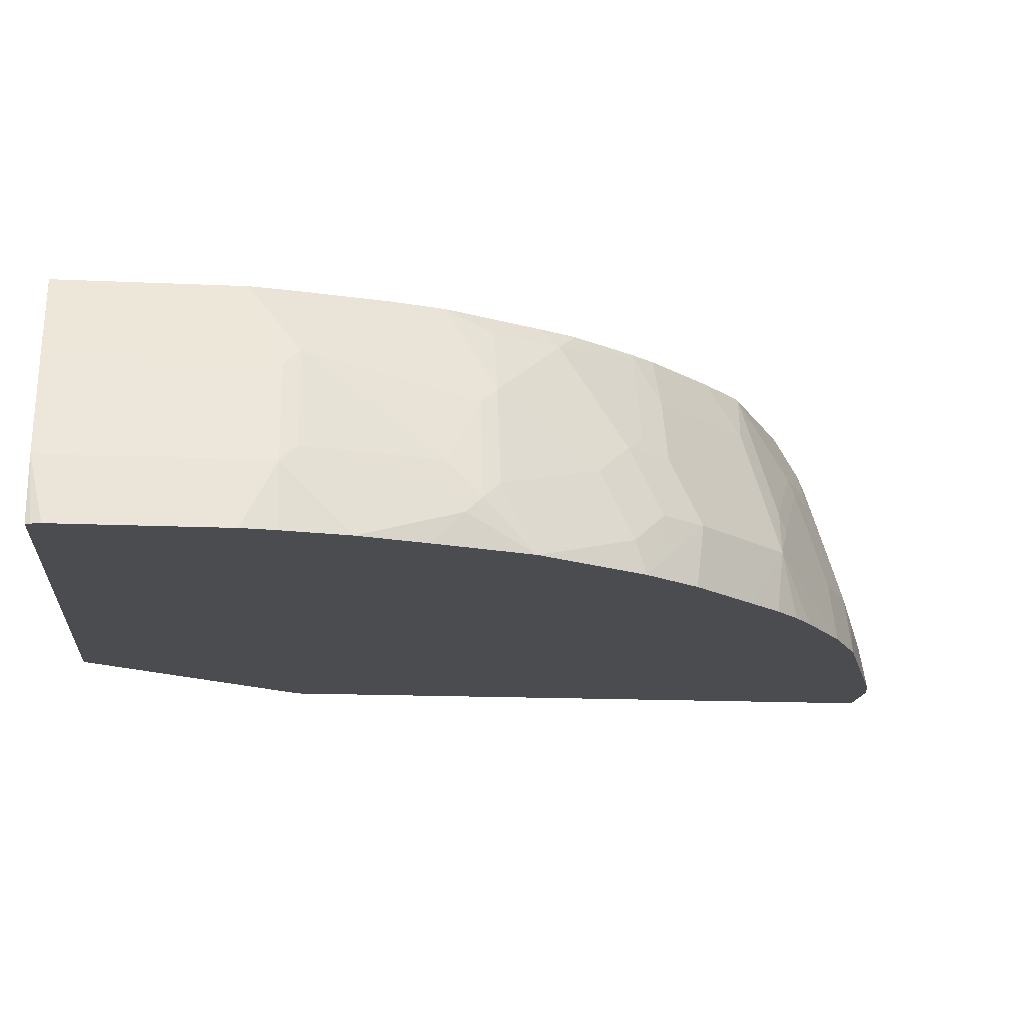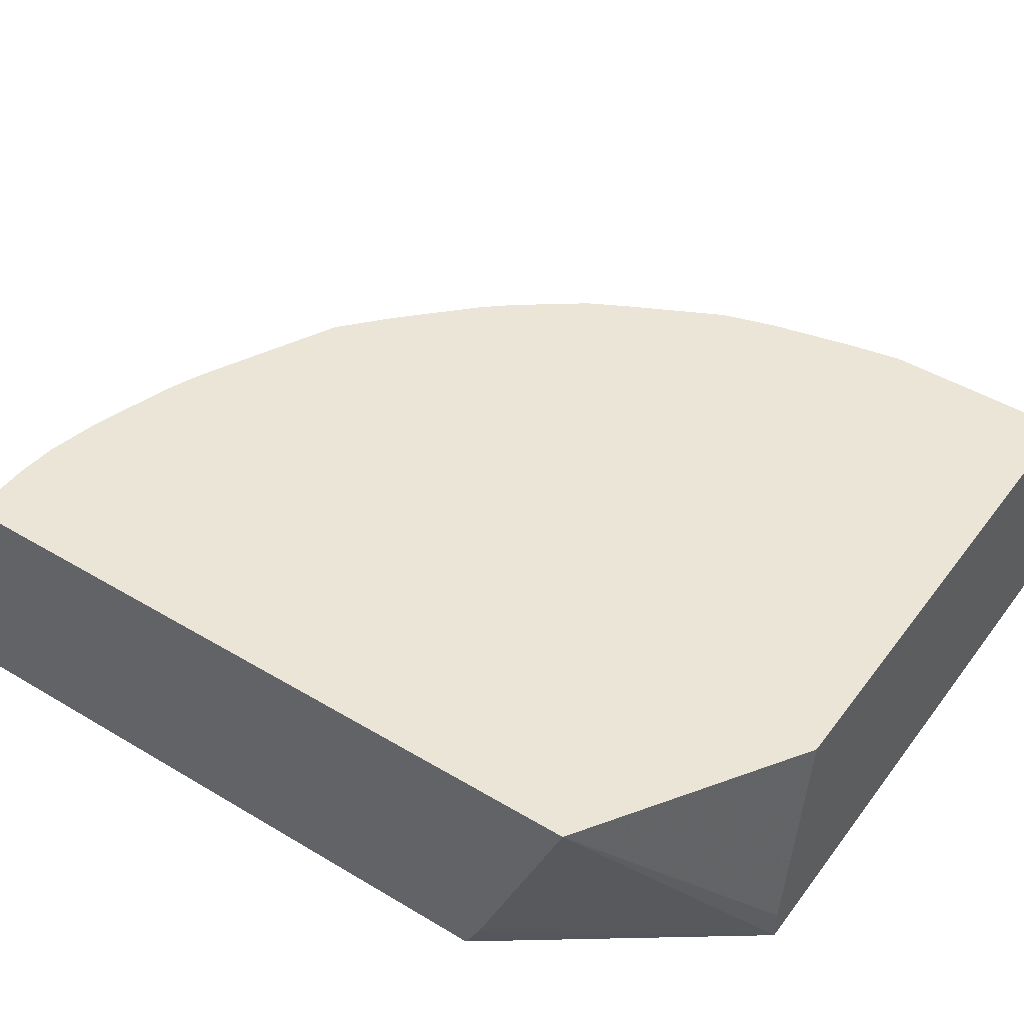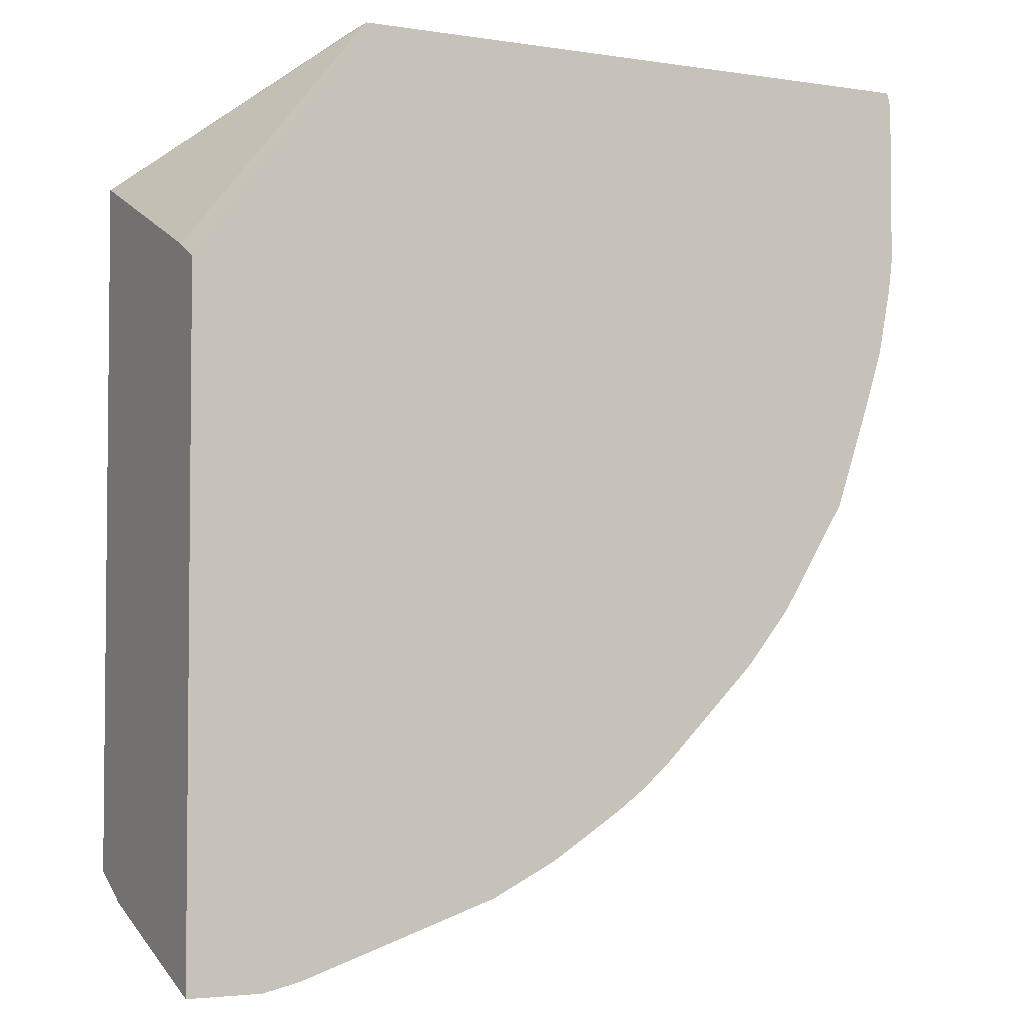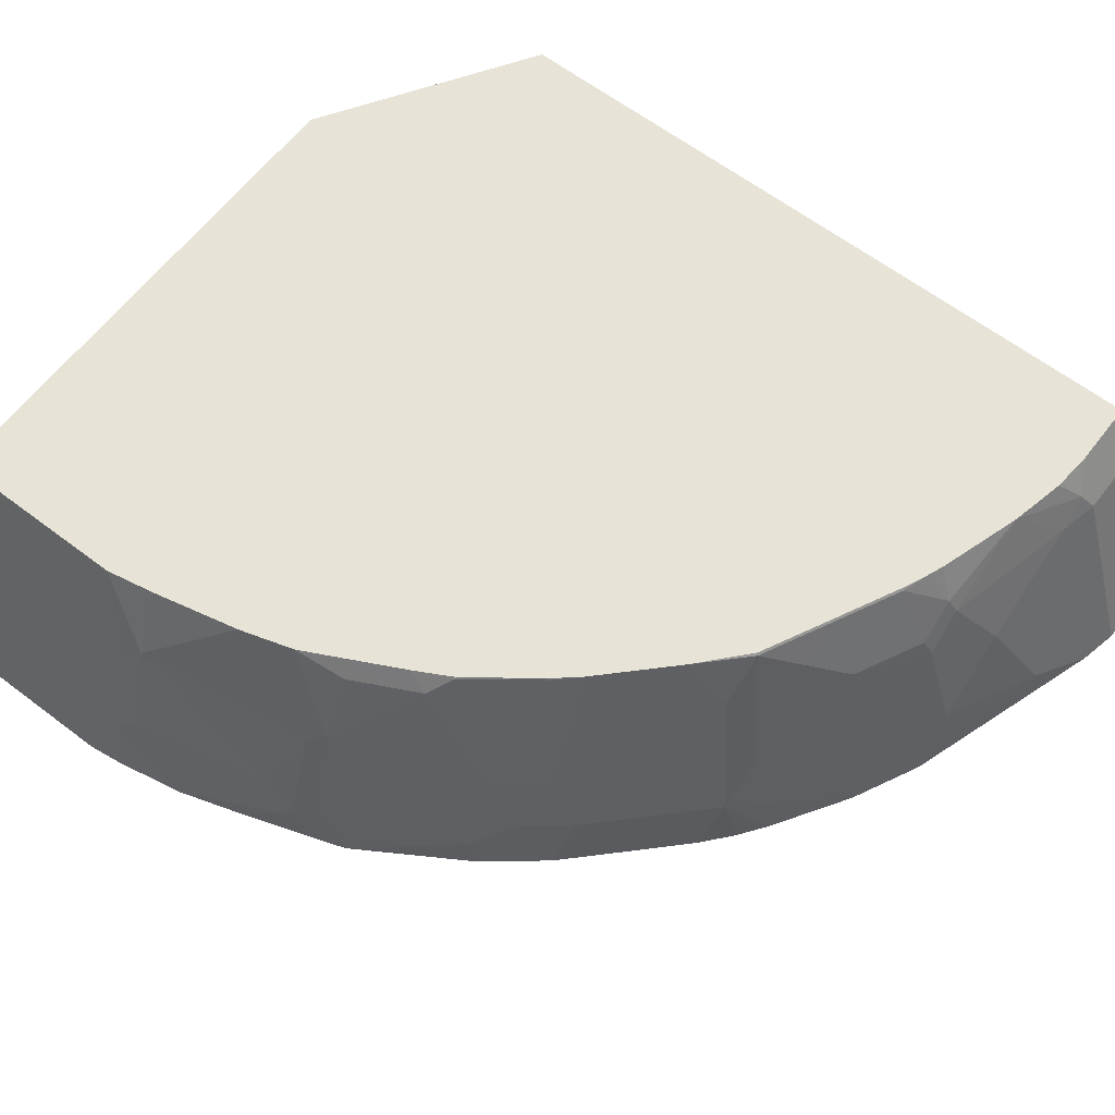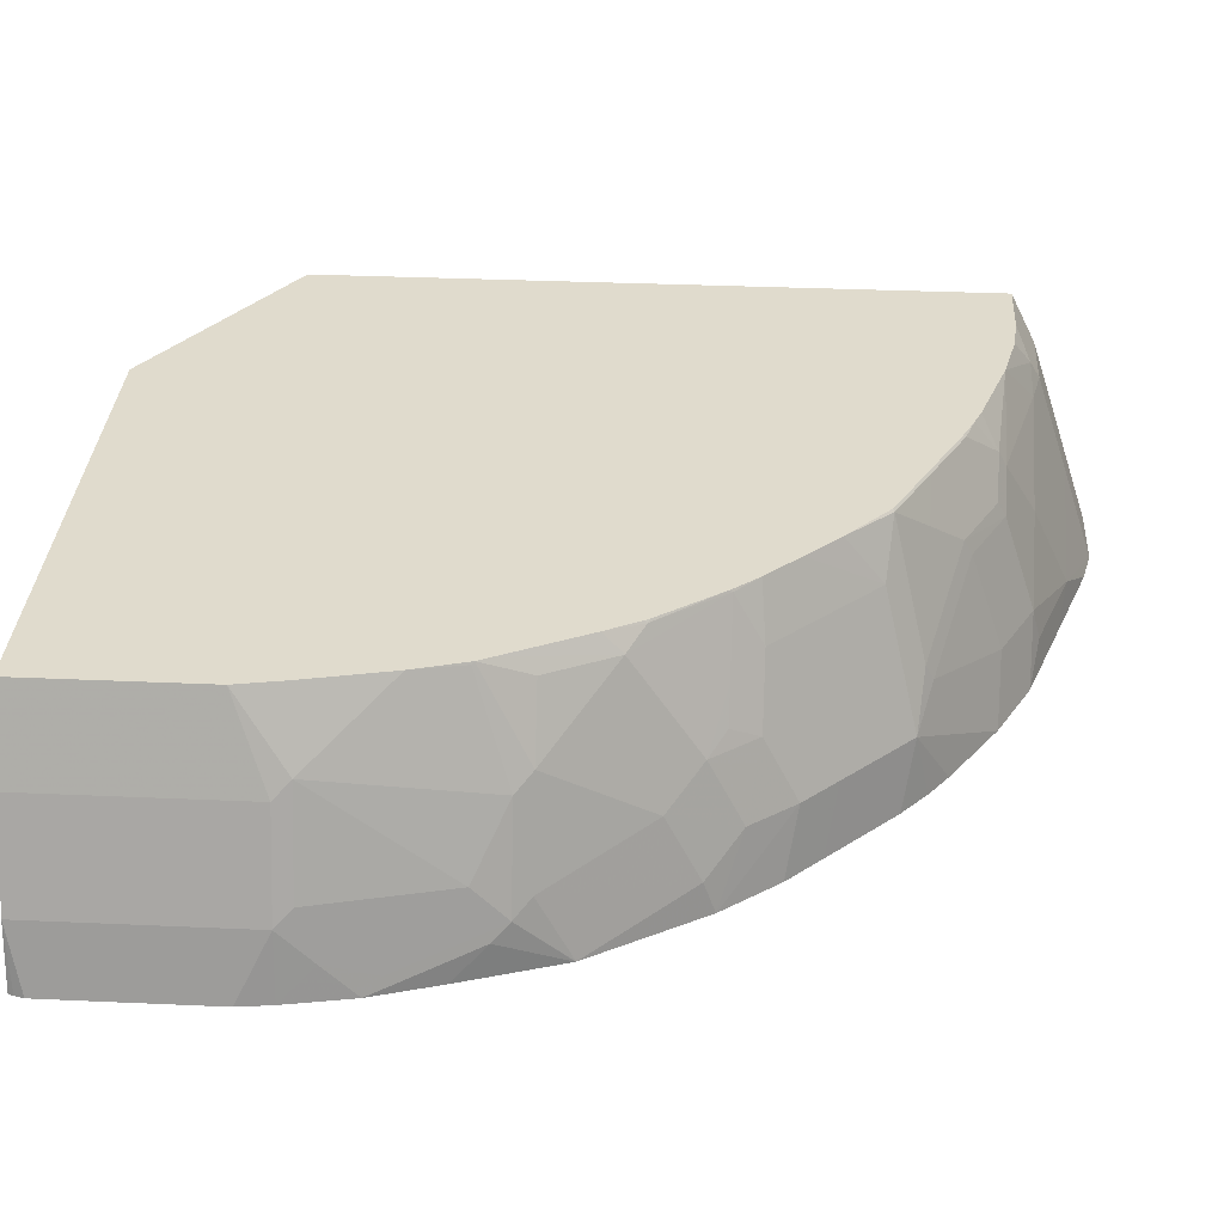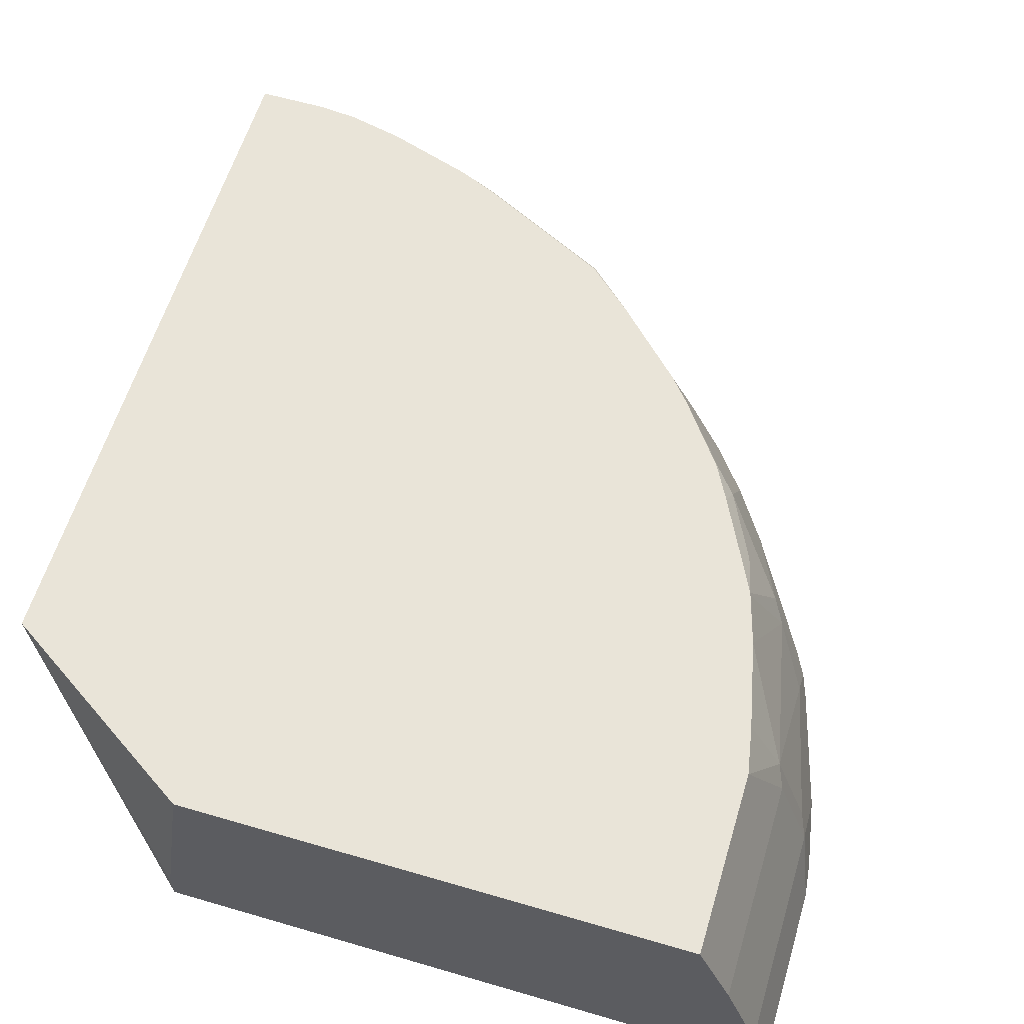
<metadata>
{"format":"obj","ext":"obj","renderer":"f3d","projection":"perspective","resolution":1024,"background":"white","views":[{"elev":-14.9,"azim":-95.7,"up":"+Z"},{"elev":46.0,"azim":124.5,"up":"+Z"},{"elev":-3.5,"azim":152.8,"up":"+Y"},{"elev":62.7,"azim":-52.4,"up":"+Z"},{"elev":33.2,"azim":-86.5,"up":"+Z"},{"elev":59.9,"azim":-163.3,"up":"+Z"}]}
</metadata>
<code>
v -0.01586 -0.5306 -0.4127
v -0.01586 -0.5111 -0.3538
v -0.05907 -0.5306 -0.4127
v -0.01586 -0.1326 -0.4127
v -0.05898 -0.5111 -0.3538
v -0.01586 -0.4914 -0.2949
v -0.08114 -0.5257 -0.4127
v -0.118 -0.5111 -0.3931
v -0.118 0.008526 -0.4127
v -0.01586 -0.1238 -0.3949
v -0.05898 -0.4914 -0.2949
v -0.08109 -0.4865 -0.2949
v -0.1401 -0.4865 -0.3342
v -0.01586 -0.4849 -0.2818
v -0.1399 -0.5062 -0.4127
v -0.1794 -0.4865 -0.3735
v -0.1769 -0.4914 -0.3931
v -0.1989 -0.4865 -0.4127
v -0.479 0.008526 -0.4127
v -0.118 0.008526 -0.3931
v -0.01586 -0.06997 -0.264
v -0.01586 -0.07002 -0.2642
v -0.01586 -0.1228 -0.3929
v -0.06555 -0.4849 -0.2818
v -0.1092 -0.4669 -0.264
v -0.1597 -0.4669 -0.2949
v -0.1794 -0.4669 -0.3145
v -0.01586 -0.476 -0.2641
v -0.1991 -0.4864 -0.4127
v -0.2187 -0.4669 -0.3735
v -0.4801 0.005464 -0.4127
v -0.4718 0.008526 -0.3735
v -0.1376 0.008526 -0.2641
v -0.1377 0.008526 -0.264
v -0.01586 -0.476 -0.264
v -0.05479 -0.476 -0.264
v -0.07758 -0.4739 -0.264
v -0.09973 -0.469 -0.264
v -0.1622 -0.4619 -0.285
v -0.1576 -0.4514 -0.264
v -0.1819 -0.4619 -0.3047
v -0.2212 -0.4423 -0.3047
v -0.2187 -0.4472 -0.3145
v -0.2382 -0.4669 -0.4127
v -0.2776 -0.4275 -0.3538
v -0.4815 -2.555e-05 -0.4127
v -0.4521 0.008526 -0.3145
v -0.4718 -0.1179 -0.3735
v -0.4324 0.008526 -0.264
v -0.1682 -0.4472 -0.264
v -0.1819 -0.4423 -0.2654
v -0.2015 -0.4423 -0.285
v -0.2408 -0.4226 -0.285
v -0.2801 -0.4226 -0.344
v -0.3014 -0.4193 -0.3735
v -0.2384 -0.4667 -0.4127
v -0.4815 -0.09831 -0.4127
v -0.4324 0.00842 -0.264
v -0.4521 -0.1179 -0.3145
v -0.4791 -0.1181 -0.4127
v -0.4718 -0.1376 -0.3931
v -0.4669 -0.1278 -0.3637
v -0.4472 -0.1278 -0.3047
v -0.1808 -0.4416 -0.264
v -0.2212 -0.4226 -0.2654
v -0.2605 -0.4029 -0.2654
v -0.2817 -0.3997 -0.2949
v -0.3014 -0.38 -0.2949
v -0.3407 -0.38 -0.3735
v -0.3537 -0.3735 -0.4127
v -0.3341 -0.3932 -0.4127
v -0.3146 -0.4126 -0.4127
v -0.3143 -0.4129 -0.4127
v -0.2972 -0.4275 -0.4127
v -0.2817 -0.439 -0.4127
v -0.4324 -0.09831 -0.264
v -0.4717 -0.1574 -0.4127
v -0.4669 -0.1671 -0.403
v -0.4472 -0.2261 -0.3833
v -0.4472 -0.2064 -0.3637
v -0.4272 -0.1264 -0.264
v -0.4275 -0.2261 -0.3244
v -0.4159 -0.177 -0.264
v -0.2201 -0.4219 -0.264
v -0.2594 -0.4022 -0.264
v -0.2873 -0.3772 -0.264
v -0.307 -0.3575 -0.264
v -0.3267 -0.3379 -0.264
v -0.3407 -0.3407 -0.2949
v -0.3604 -0.3603 -0.3735
v -0.3604 -0.3407 -0.3342
v -0.3734 -0.3538 -0.4127
v -0.4594 -0.1968 -0.4127
v -0.4521 -0.2162 -0.3931
v -0.4398 -0.2554 -0.4127
v -0.4396 -0.2557 -0.4127
v -0.4398 -0.2359 -0.3735
v -0.4201 -0.2359 -0.3145
v -0.4079 -0.2064 -0.2654
v -0.4068 -0.2078 -0.264
v -0.3394 -0.3229 -0.264
v -0.3391 -0.3243 -0.2654
v -0.3808 -0.3342 -0.3735
v -0.38 -0.3407 -0.3931
v -0.3735 -0.3536 -0.4127
v -0.3587 -0.3243 -0.3047
v -0.3685 -0.3243 -0.3244
v -0.3808 -0.3145 -0.3342
v -0.3997 -0.321 -0.4127
v -0.4005 -0.3145 -0.3931
v -0.4005 -0.2948 -0.3538
v -0.4005 -0.2359 -0.2752
v -0.3808 -0.2752 -0.2752
v -0.4026 -0.2162 -0.264
v -0.3665 -0.2864 -0.264
v -0.3685 -0.285 -0.2654
v -0.3787 -0.264 -0.264
v -0.3872 -0.2471 -0.264
v -0.3682 -0.2836 -0.264
f 55 72 73
f 55 74 75
f 55 73 74
f 55 75 56
f 55 71 72
f 66 86 67
f 55 69 70
f 55 89 69
f 55 68 89
f 59 63 76
f 55 67 68
f 55 70 71
f 60 77 61
f 66 85 86
f 61 78 79
f 61 79 62
f 62 79 80
f 62 80 63
f 63 81 76
f 63 80 82
f 63 82 83
f 63 83 81
f 65 84 85
f 65 85 66
f 54 67 55
f 61 77 78
f 54 66 67
f 39 50 51
f 53 65 66
f 67 86 87
f 32 59 47
f 39 40 50
f 39 51 41
f 41 51 52
f 41 52 53
f 41 53 42
f 42 53 54
f 42 54 45
f 42 45 43
f 44 45 55
f 44 55 56
f 53 66 54
f 45 54 55
f 47 59 76
f 47 76 58
f 48 57 60
f 48 60 61
f 48 61 62
f 48 62 63
f 48 63 59
f 50 64 51
f 51 64 84
f 51 84 65
f 51 65 53
f 51 53 52
f 47 58 49
f 67 87 88
f 113 116 117
f 68 88 89
f 97 110 111
f 97 111 98
f 98 112 100
f 98 100 99
f 98 111 113
f 98 113 112
f 100 112 114
f 101 115 116
f 101 116 102
f 102 116 113
f 102 113 106
f 103 108 111
f 103 111 110
f 103 110 109
f 103 109 104
f 104 109 105
f 106 113 108
f 106 108 107
f 108 113 111
f 112 113 114
f 32 48 59
f 113 117 118
f 113 118 114
f 115 119 116
f 116 119 117
f 96 110 97
f 96 109 110
f 93 95 94
f 91 108 103
f 69 90 92
f 69 92 70
f 69 89 91
f 69 91 90
f 77 93 94
f 77 94 78
f 78 94 79
f 79 94 95
f 79 95 96
f 79 96 97
f 79 97 82
f 79 82 80
f 67 88 68
f 82 97 98
f 82 99 83
f 83 99 100
f 88 101 102
f 88 102 89
f 89 102 106
f 89 106 91
f 90 91 103
f 90 103 104
f 90 104 105
f 90 105 92
f 91 106 107
f 91 107 108
f 82 98 99
f 32 46 57
f 32 57 48
f 30 45 44
f 1 23 22
f 1 22 21
f 1 21 35
f 1 35 28
f 1 28 14
f 1 14 6
f 1 6 2
f 2 6 11
f 2 11 5
f 3 5 8
f 3 8 7
f 4 9 10
f 1 10 23
f 5 11 12
f 5 13 8
f 6 14 24
f 6 24 11
f 7 8 15
f 8 13 16
f 8 16 17
f 8 17 18
f 8 18 15
f 9 19 32
f 9 32 47
f 9 47 49
f 9 49 34
f 5 12 13
f 9 34 33
f 1 4 10
f 1 19 9
f 1 2 5
f 1 5 3
f 1 3 7
f 31 46 32
f 1 15 18
f 1 18 29
f 1 29 44
f 1 44 56
f 1 56 75
f 1 75 74
f 1 74 73
f 1 73 72
f 1 9 4
f 1 72 71
f 1 70 92
f 1 92 105
f 1 105 109
f 1 109 96
f 1 96 95
f 1 95 93
f 1 93 77
f 1 77 60
f 1 60 57
f 1 57 46
f 1 46 31
f 1 31 19
f 1 71 70
f 9 33 20
f 1 7 15
f 9 21 22
f 21 87 86
f 21 86 85
f 21 85 84
f 21 84 64
f 21 64 50
f 21 50 40
f 21 40 25
f 21 25 38
f 21 38 37
f 21 37 36
f 21 36 35
f 24 28 36
f 24 36 37
f 24 37 38
f 24 38 25
f 25 39 26
f 25 40 39
f 26 39 41
f 26 41 27
f 27 41 42
f 27 42 43
f 27 43 30
f 28 35 36
f 29 30 44
f 9 20 21
f 21 88 87
f 21 101 88
f 30 43 45
f 21 119 115
f 21 115 101
f 9 23 10
f 11 24 12
f 12 24 25
f 12 25 26
f 12 26 13
f 13 26 27
f 13 27 16
f 14 28 24
f 16 29 18
f 16 18 17
f 16 27 30
f 16 30 29
f 9 22 23
f 20 33 21
f 21 117 119
f 21 118 117
f 21 114 118
f 19 31 32
f 21 83 100
f 21 100 114
f 21 76 81
f 21 58 76
f 21 49 58
f 21 34 49
f 21 33 34
f 21 81 83

</code>
